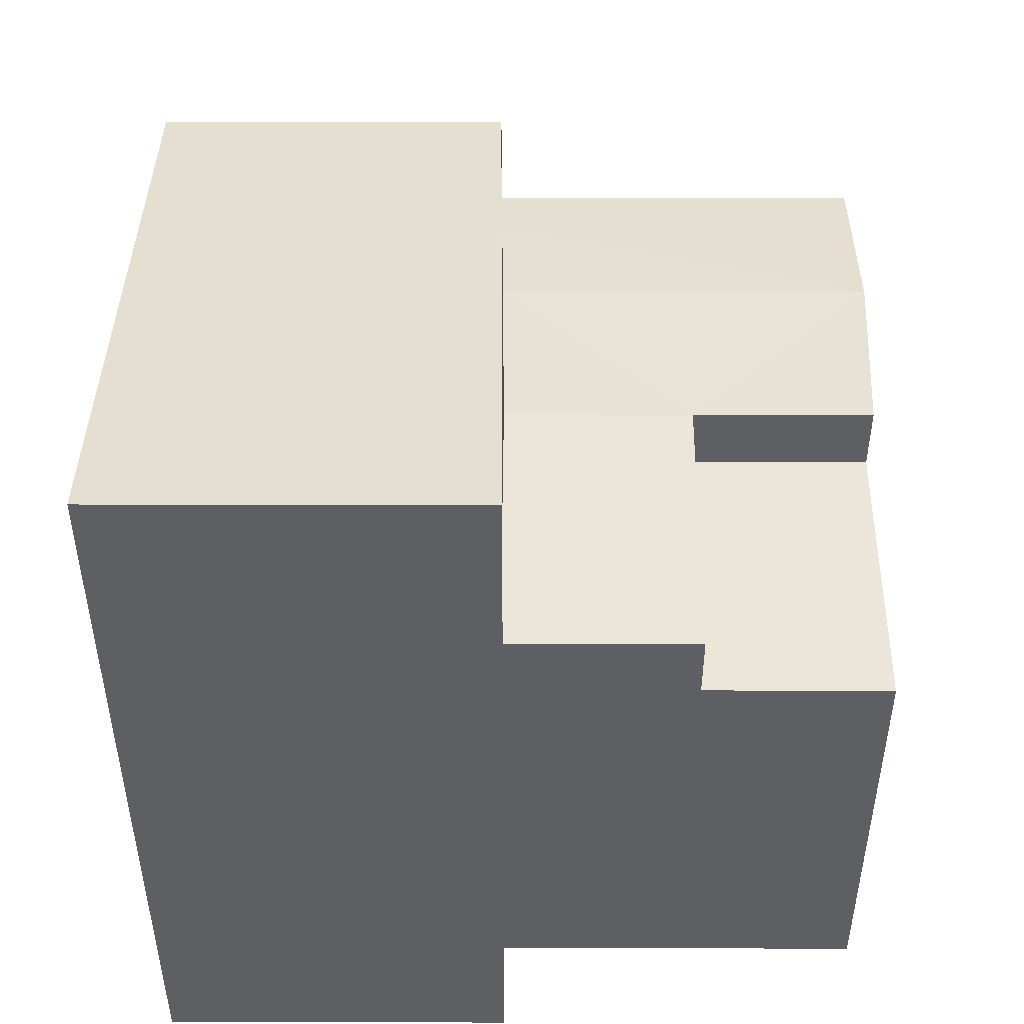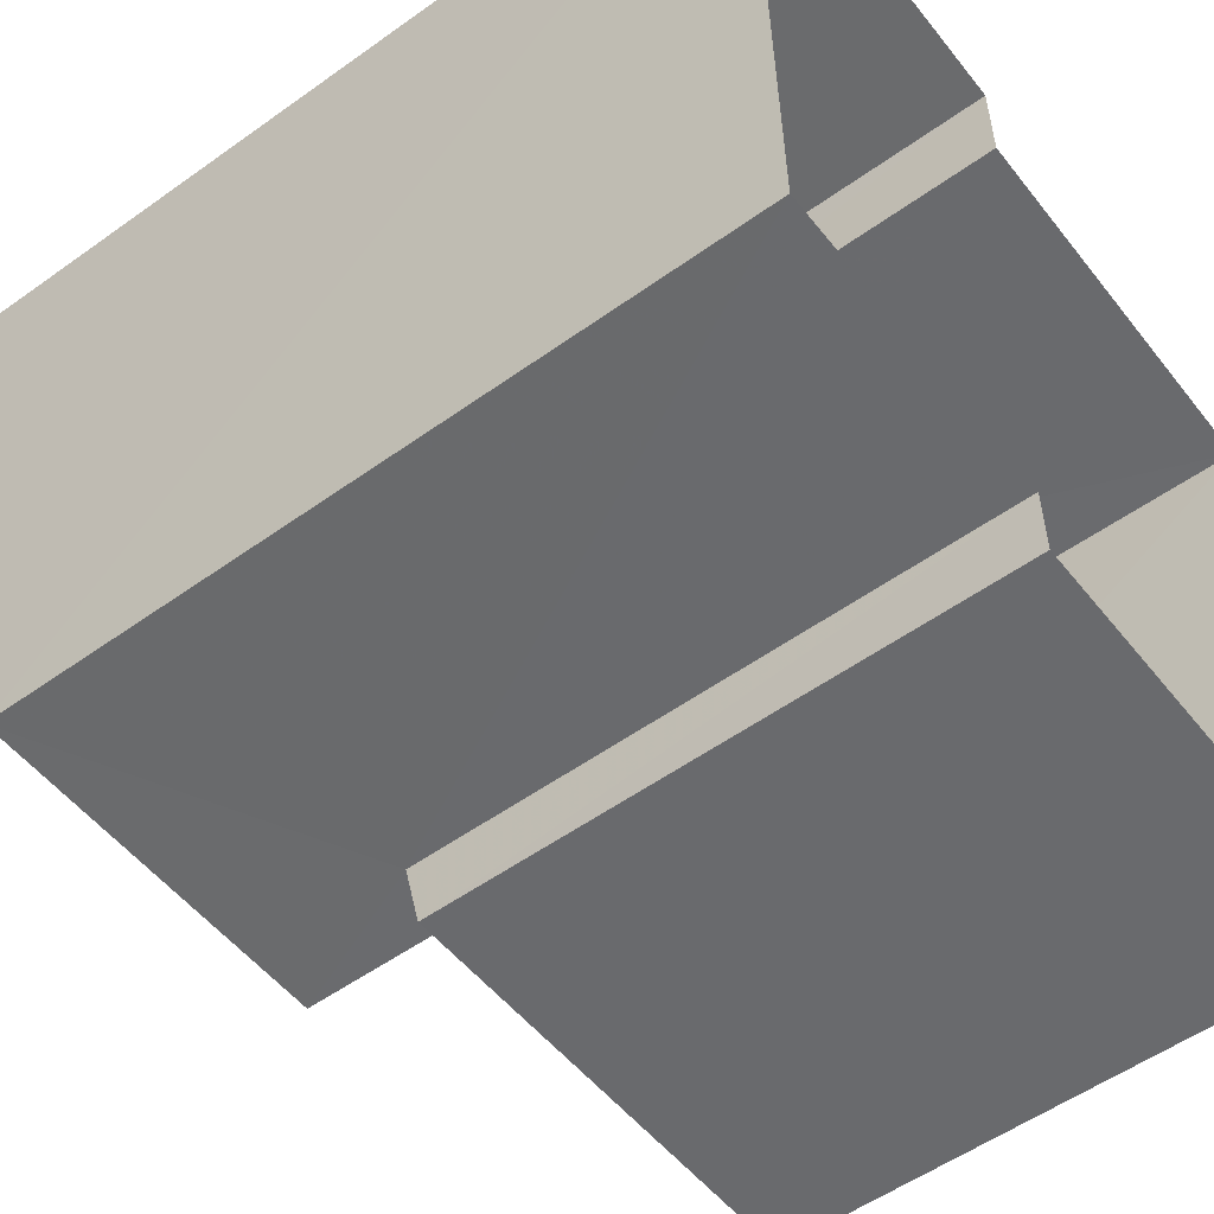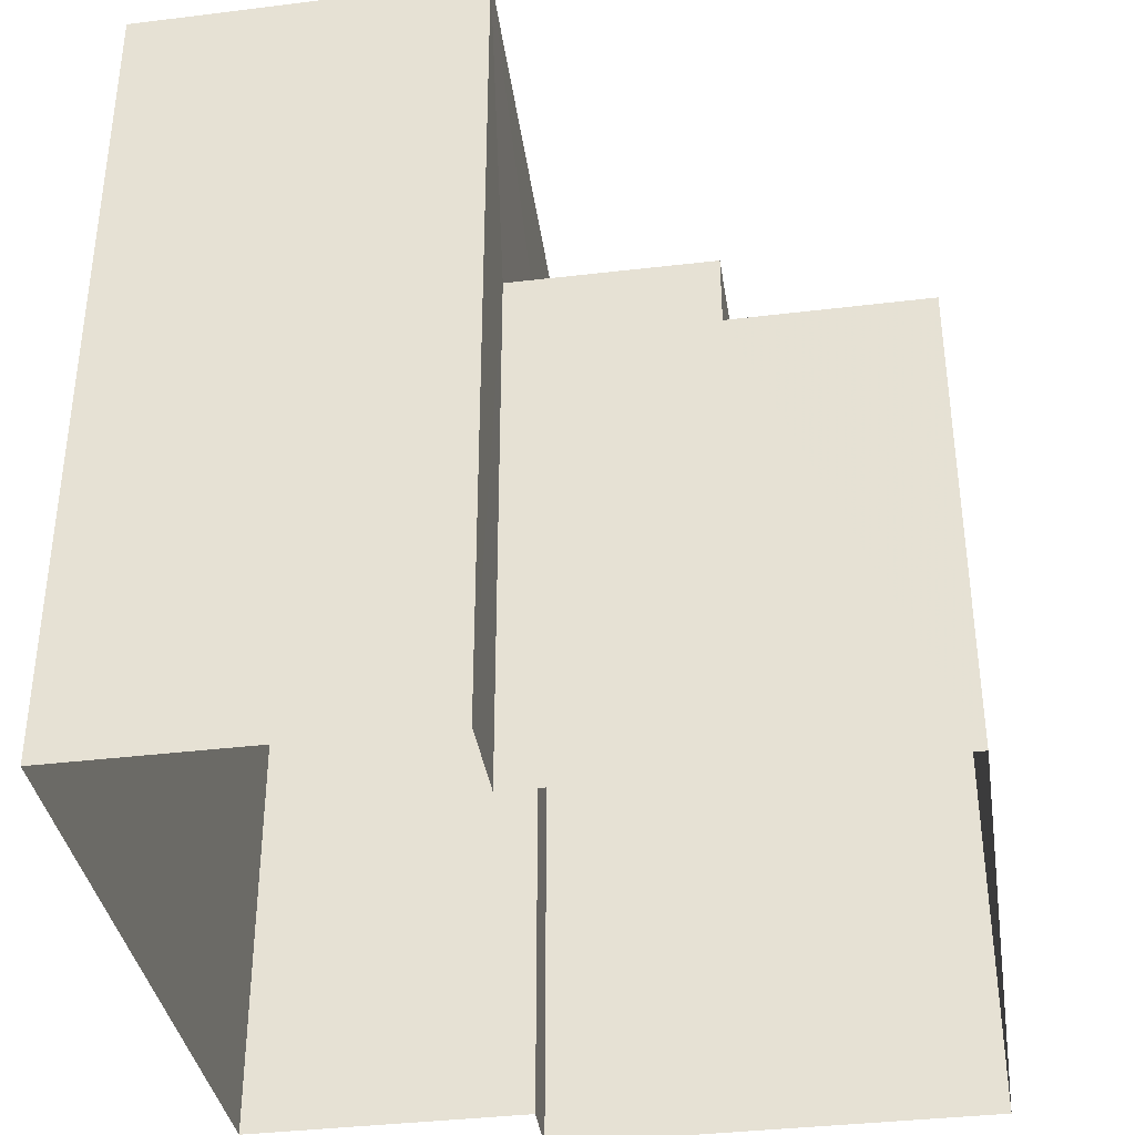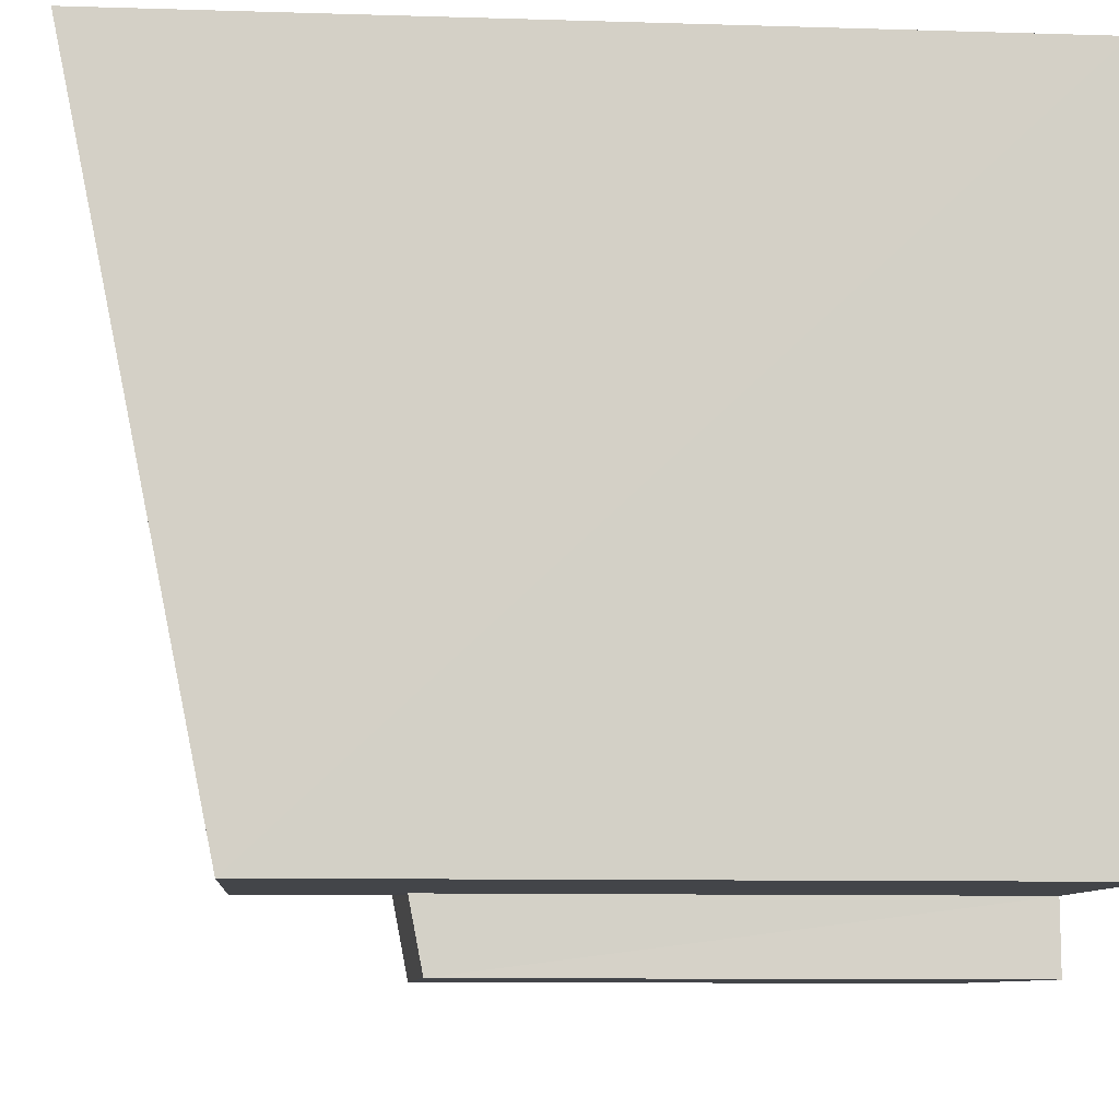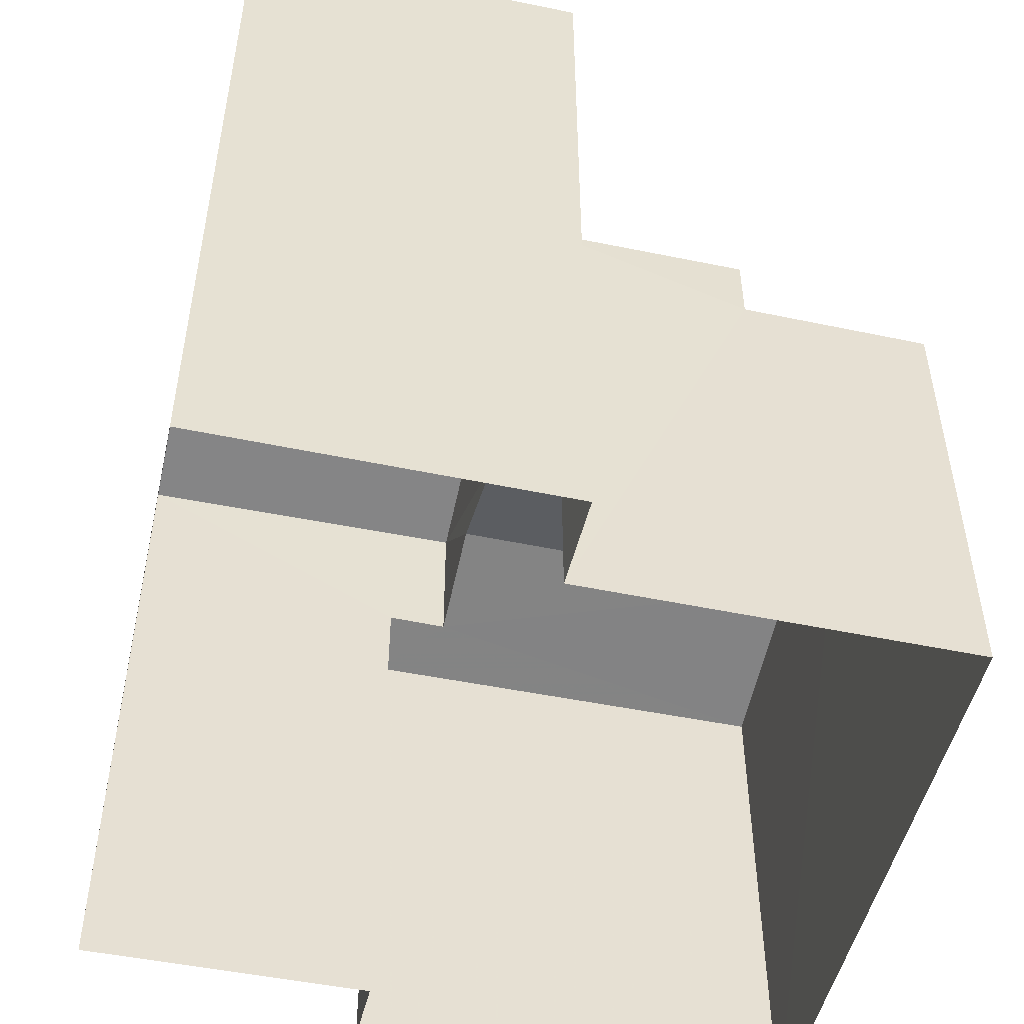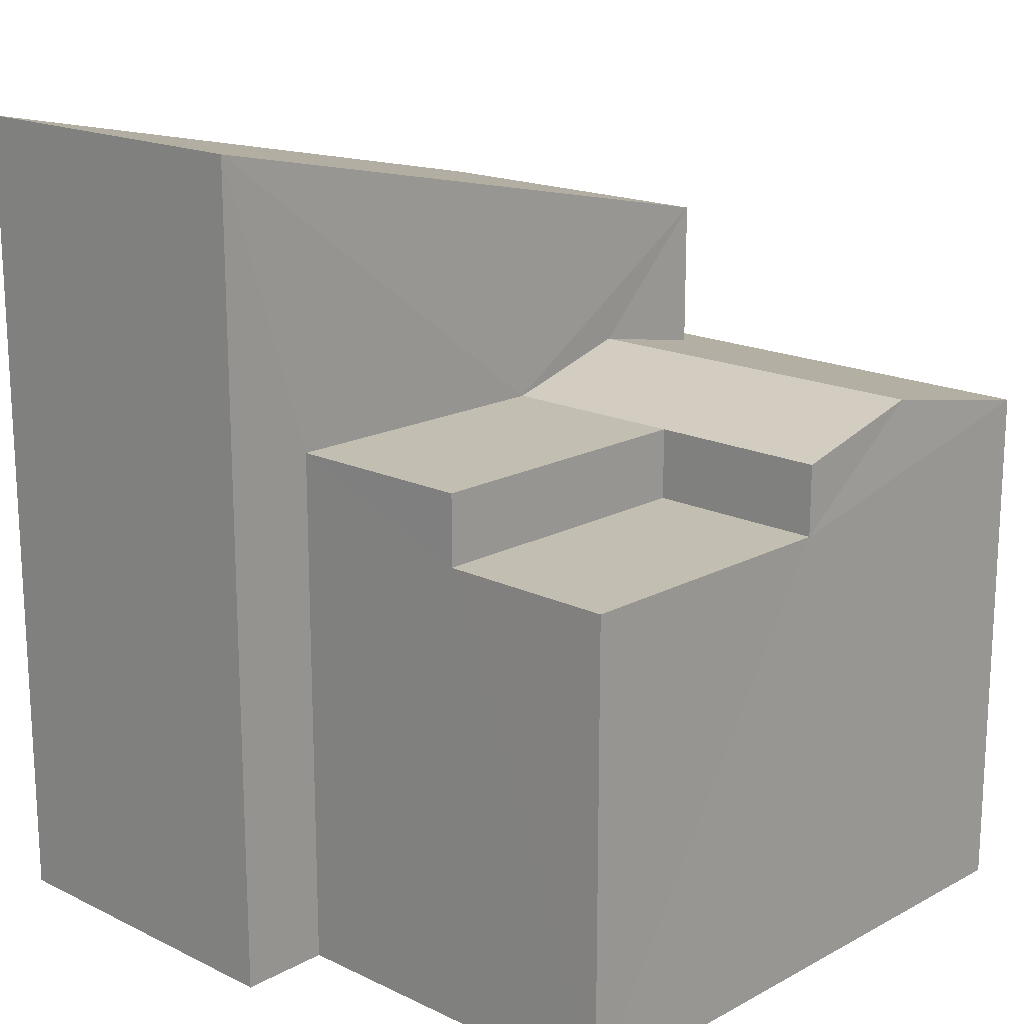
<metadata>
{"format":"obj","ext":"obj","renderer":"f3d","projection":"perspective","resolution":1024,"background":"white","views":[{"elev":48.3,"azim":179.2,"up":"+Z"},{"elev":-53.9,"azim":127.3,"up":"+Y"},{"elev":-36.9,"azim":-172.0,"up":"+Z"},{"elev":-9.6,"azim":85.4,"up":"+Y"},{"elev":-50.3,"azim":166.3,"up":"+Z"},{"elev":17.4,"azim":-137.6,"up":"+Z"}]}
</metadata>
<code>
v -3.73e+05 -1.042e+05 28.25
v -3.73e+05 -1.042e+05 28.25
v -3.73e+05 -1.042e+05 28.25
v -3.73e+05 -1.042e+05 28.25
v -3.73e+05 -1.042e+05 28.25
v -3.73e+05 -1.042e+05 28.25
v -3.73e+05 -1.042e+05 28.25
v -3.73e+05 -1.042e+05 28.25
v -3.73e+05 -1.042e+05 36.15
v -3.73e+05 -1.042e+05 36.15
v -3.73e+05 -1.042e+05 34.87
v -3.73e+05 -1.042e+05 34.86
v -3.73e+05 -1.042e+05 33.32
v -3.73e+05 -1.042e+05 33.32
v -3.73e+05 -1.042e+05 33.32
v -3.73e+05 -1.042e+05 33.32
v -3.73e+05 -1.042e+05 33.67
v -3.73e+05 -1.042e+05 33.67
v -3.73e+05 -1.042e+05 33.45
v -3.73e+05 -1.042e+05 33.32
v -3.73e+05 -1.042e+05 33.32
v -3.73e+05 -1.042e+05 33.45
v -3.73e+05 -1.042e+05 32.65
v -3.73e+05 -1.042e+05 32.65
v -3.73e+05 -1.042e+05 32.65
v -3.73e+05 -1.042e+05 32.65
v -3.73e+05 -1.042e+05 33.32
f 1 2 3
f 4 1 3
f 5 6 7
f 2 5 3
f 3 5 8
f 8 5 7
f 9 10 11
f 12 9 11
f 13 14 15
f 13 16 14
f 17 18 19
f 18 20 19
f 19 21 22
f 19 20 21
f 23 24 25
f 26 23 25
f 27 18 13
f 13 17 16
f 13 18 17
f 5 21 6
f 5 22 21
f 8 23 3
f 3 23 14
f 8 24 23
f 14 23 15
f 20 7 6
f 21 20 6
f 26 27 13
f 26 25 27
f 12 2 1
f 9 12 1
f 9 1 4
f 10 9 4
f 20 18 25
f 20 25 7
f 7 25 8
f 18 27 25
f 8 25 24
f 5 2 22
f 2 12 22
f 22 11 19
f 22 12 11
f 23 13 15
f 23 26 13
f 11 17 19
f 3 14 4
f 16 11 10
f 16 17 11
f 16 10 14
f 14 10 4

</code>
